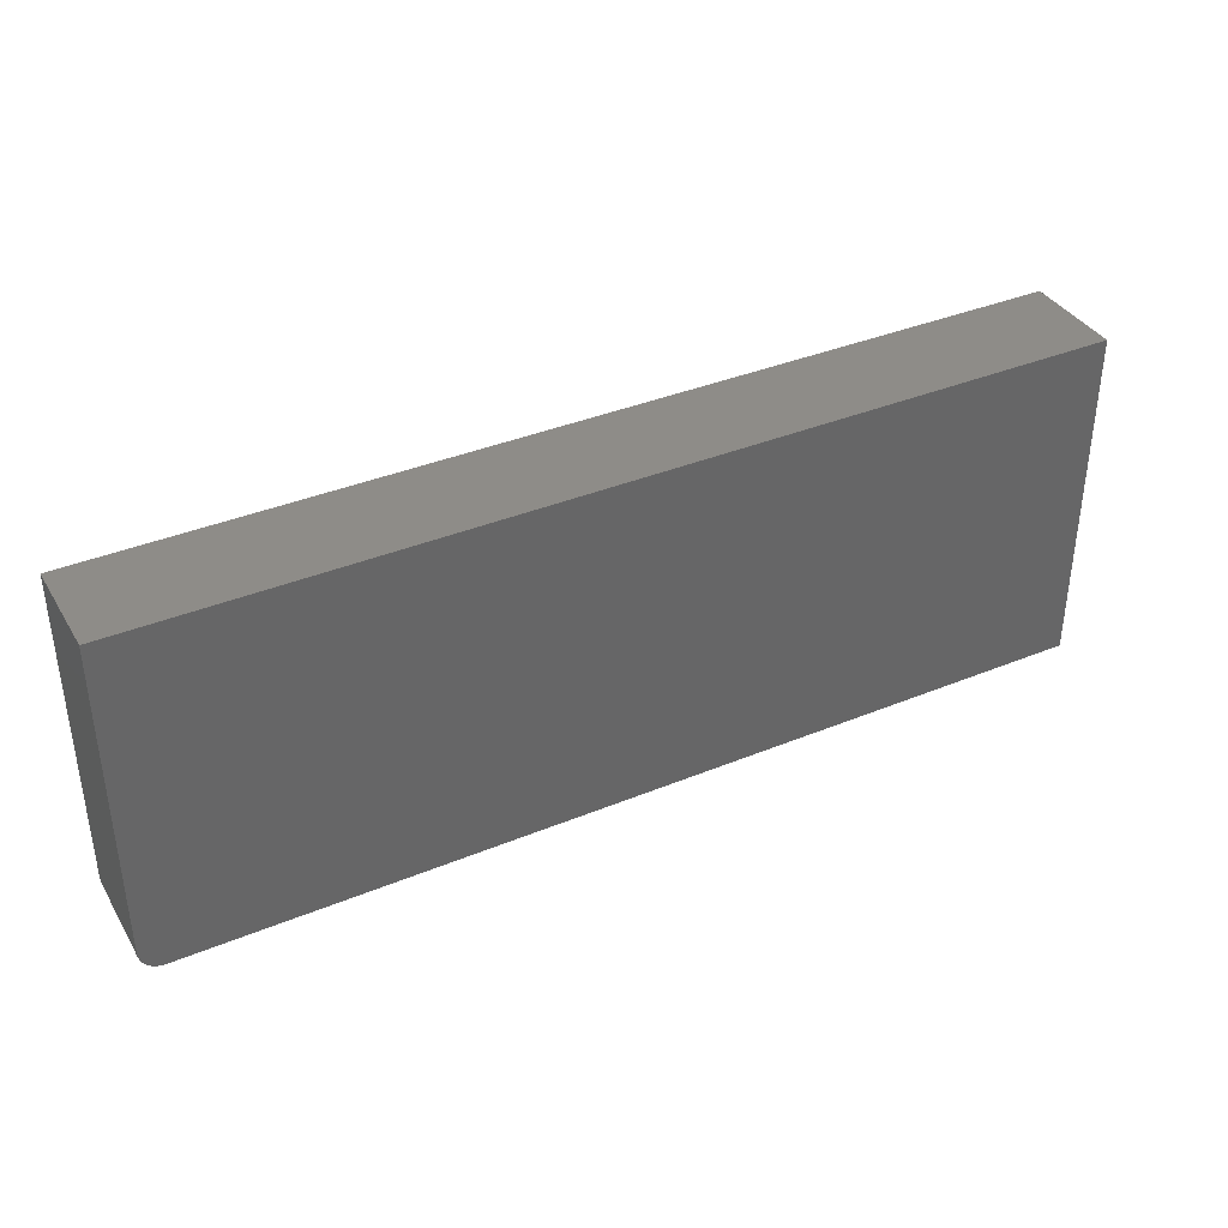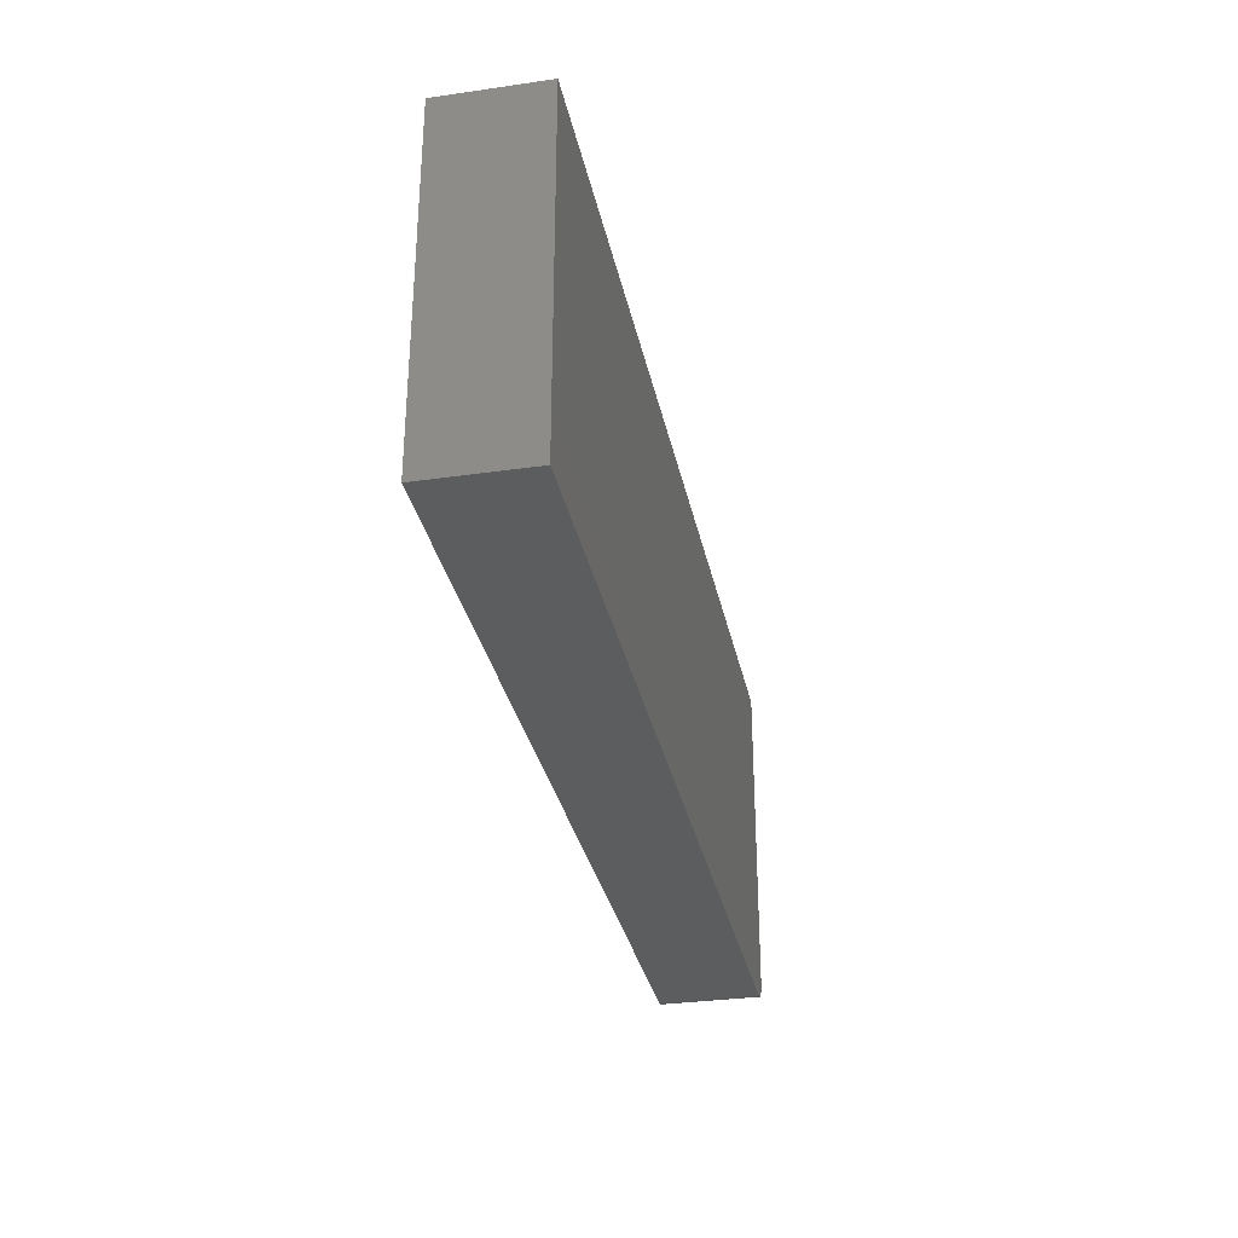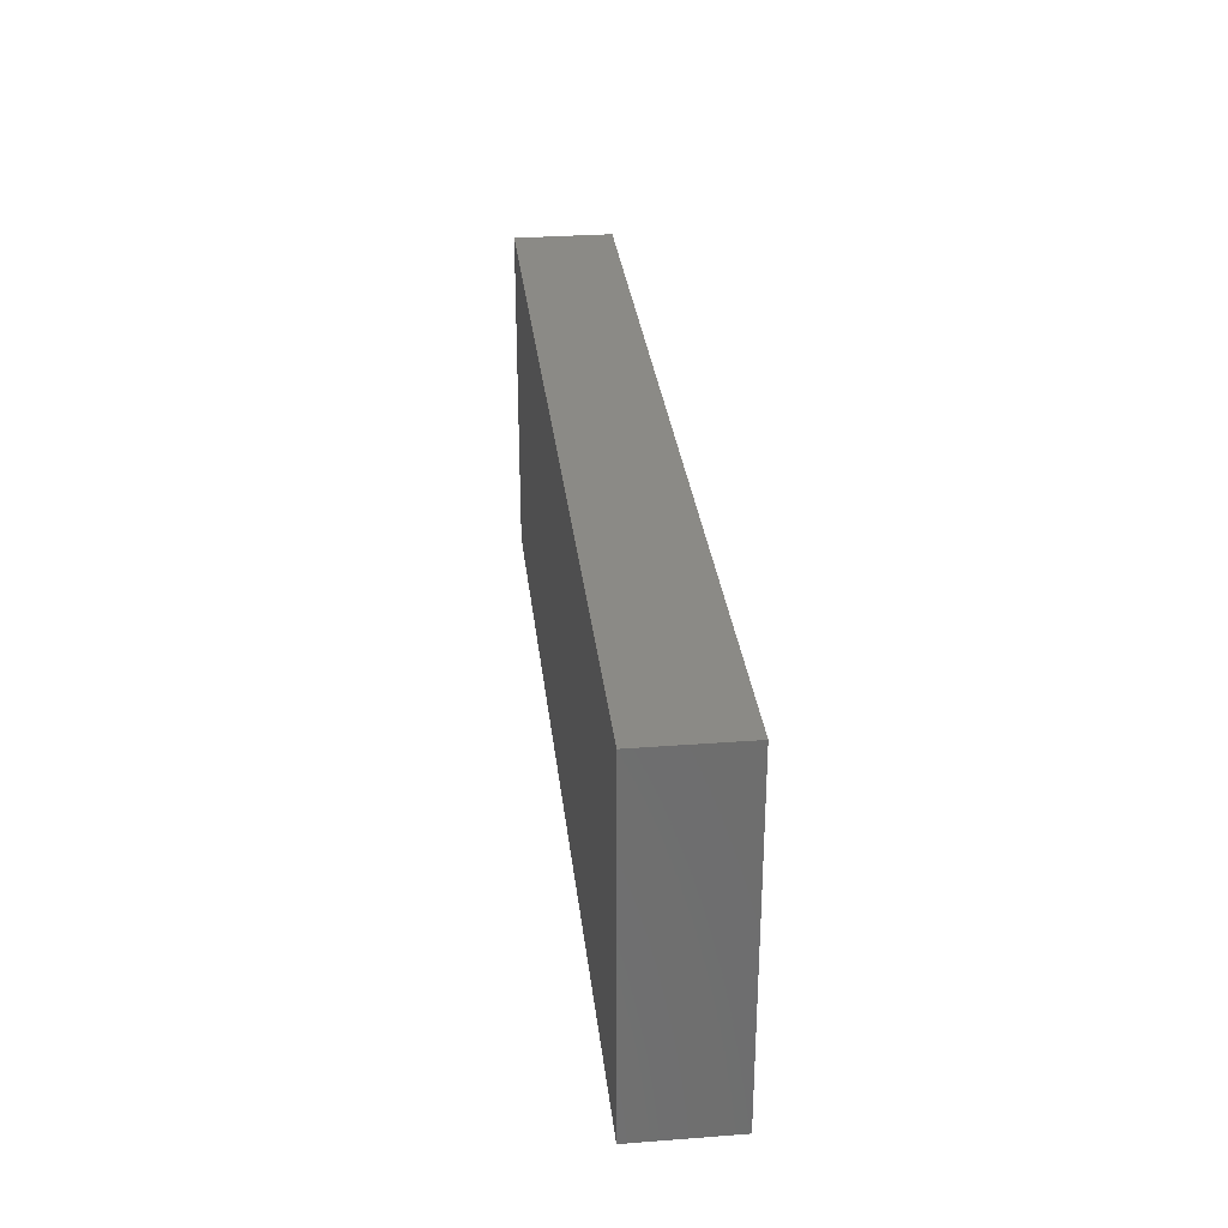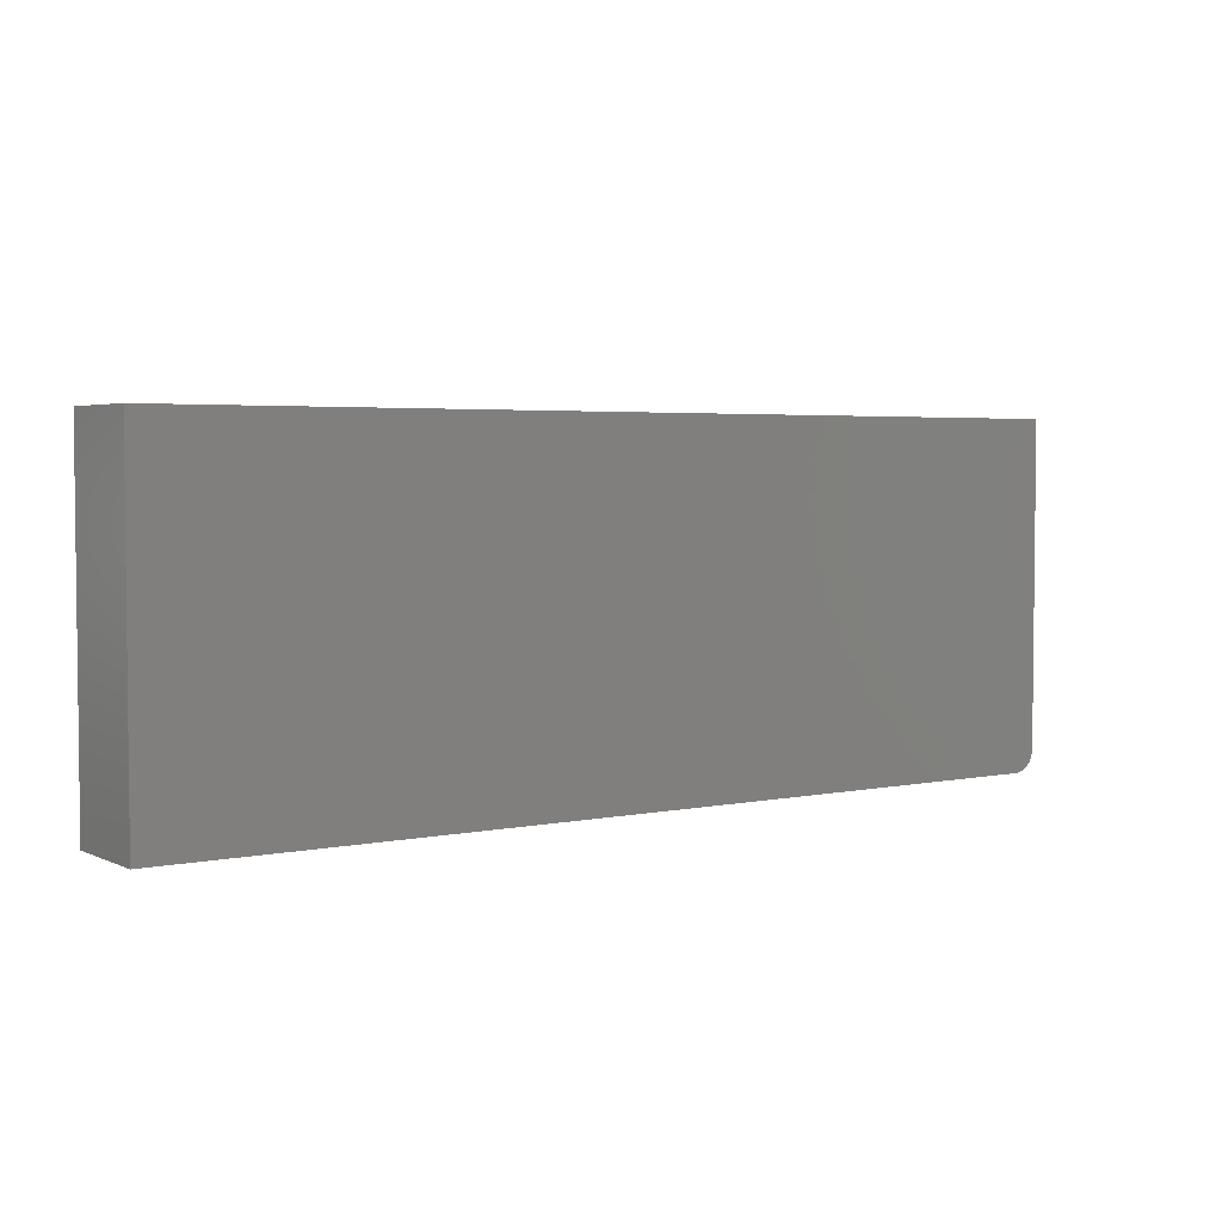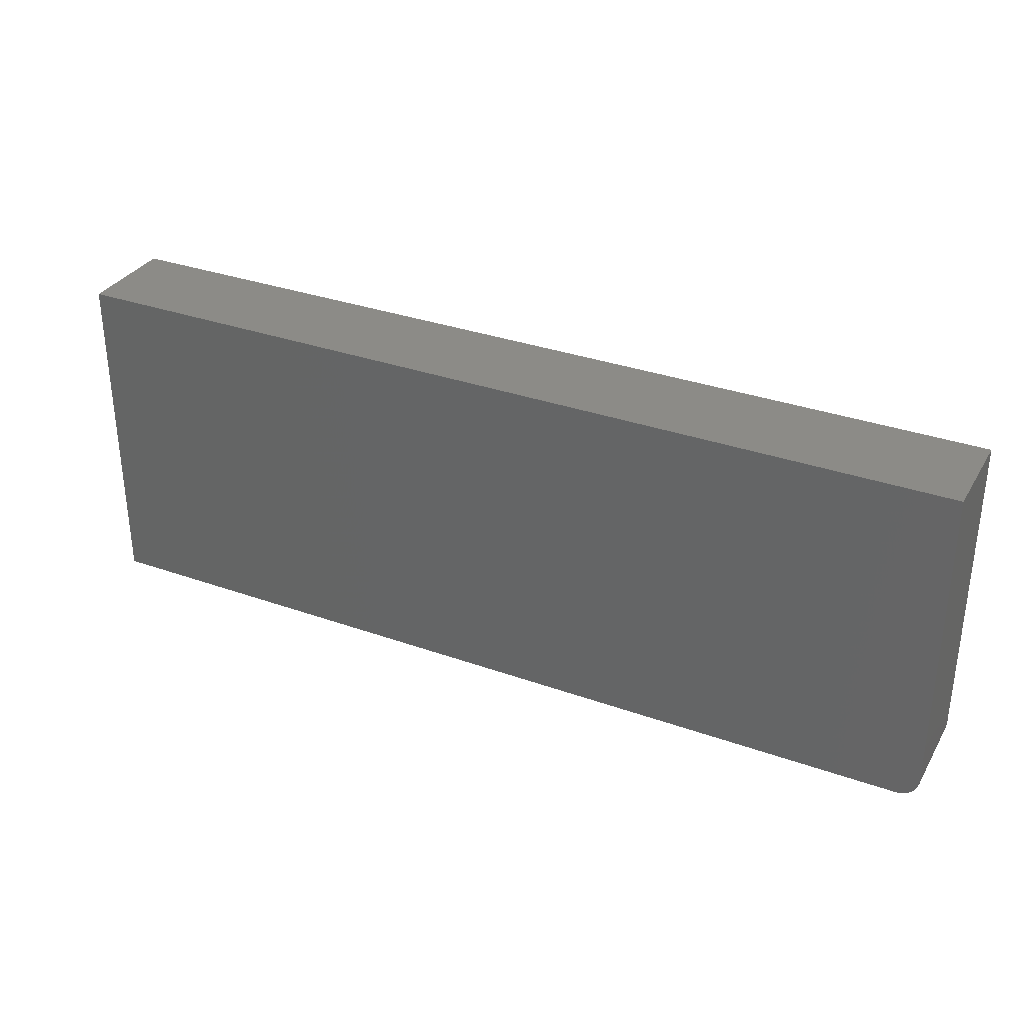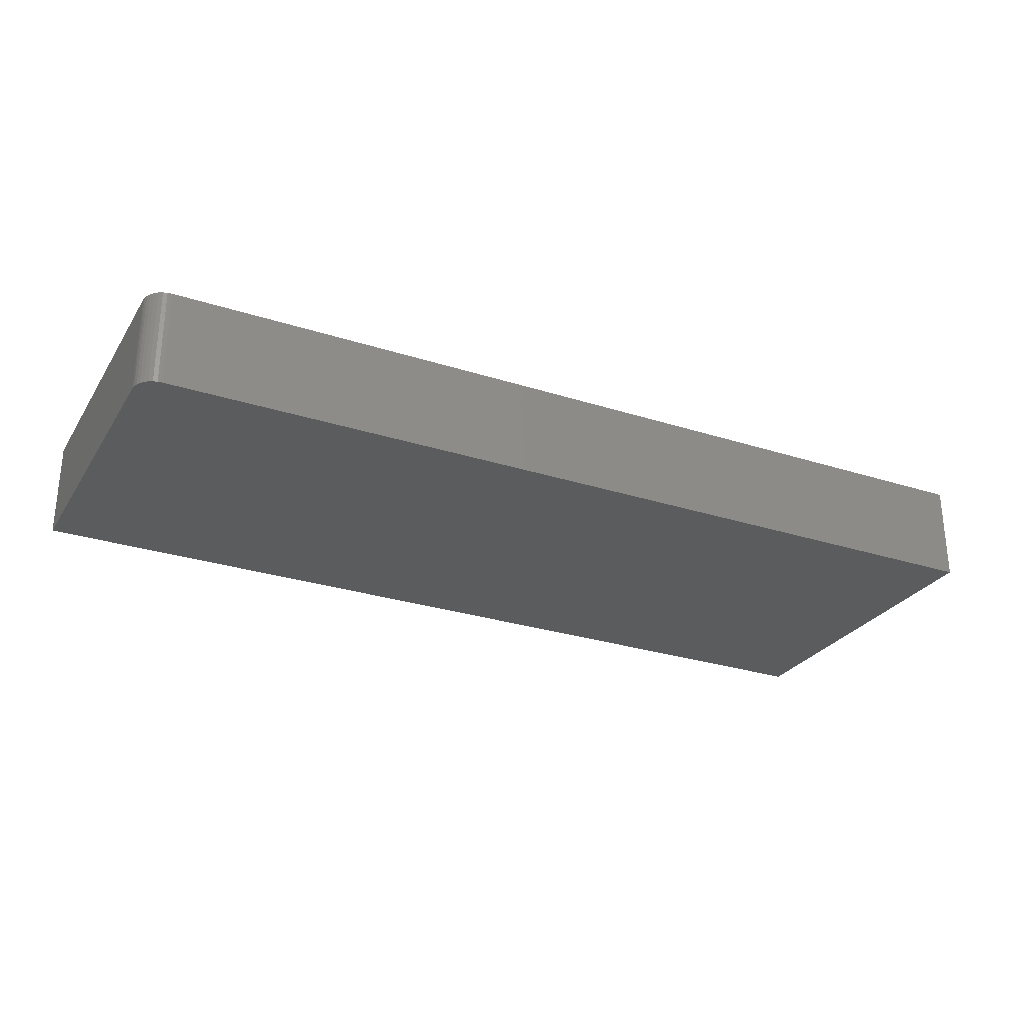
<metadata>
{"format":"stl","ext":"stl","renderer":"f3d","projection":"perspective","resolution":1024,"background":"white","views":[{"elev":37.5,"azim":-27.8,"up":"+Y"},{"elev":-31.7,"azim":101.5,"up":"+Y"},{"elev":30.2,"azim":83.7,"up":"+Y"},{"elev":3.7,"azim":145.4,"up":"+Y"},{"elev":32.7,"azim":-153.7,"up":"+Y"},{"elev":-27.8,"azim":-26.2,"up":"+Z"}]}
</metadata>
<code>
# stl→obj: 24 verts, 44 faces
v -0.5564 -0.2838 0.1406
v -0.5679 -0.2698 0.1406
v -0.565 -0.2752 0.1406
v -0.5612 -0.2799 0.1406
v 0.75 0.1974 0.1406
v -0.5703 0.1974 0.1406
v -0.5703 -0.2578 0.1406
v -0.5697 -0.2639 0.1406
v 0.75 -0.2891 0.1406
v -0.551 -0.2867 0.1406
v -0.5452 -0.2885 0.1406
v -0.5391 -0.2891 0.1406
v -0.565 -0.2752 0
v -0.5679 -0.2698 0
v -0.5564 -0.2838 0
v -0.5612 -0.2799 0
v 0.75 0.1974 0
v 0.75 -0.2891 0
v -0.5697 -0.2639 0
v -0.5703 -0.2578 0
v -0.5703 0.1974 0
v -0.5391 -0.2891 0
v -0.5452 -0.2885 0
v -0.551 -0.2867 0
f 1 2 3
f 1 3 4
f 5 6 7
f 5 7 8
f 5 8 9
f 8 2 1
f 8 1 10
f 8 10 11
f 8 11 12
f 8 12 9
f 13 14 15
f 16 13 15
f 17 18 19
f 17 19 20
f 17 20 21
f 19 18 22
f 19 22 23
f 19 23 24
f 19 24 15
f 19 15 14
f 6 21 7
f 7 21 20
f 12 22 9
f 9 22 18
f 22 12 23
f 23 12 11
f 23 11 24
f 24 11 10
f 24 10 15
f 15 10 1
f 15 1 16
f 16 1 4
f 16 4 13
f 13 4 3
f 13 3 14
f 14 3 2
f 14 2 19
f 19 2 8
f 19 8 20
f 20 8 7
f 5 17 6
f 6 17 21
f 9 18 5
f 5 18 17

</code>
